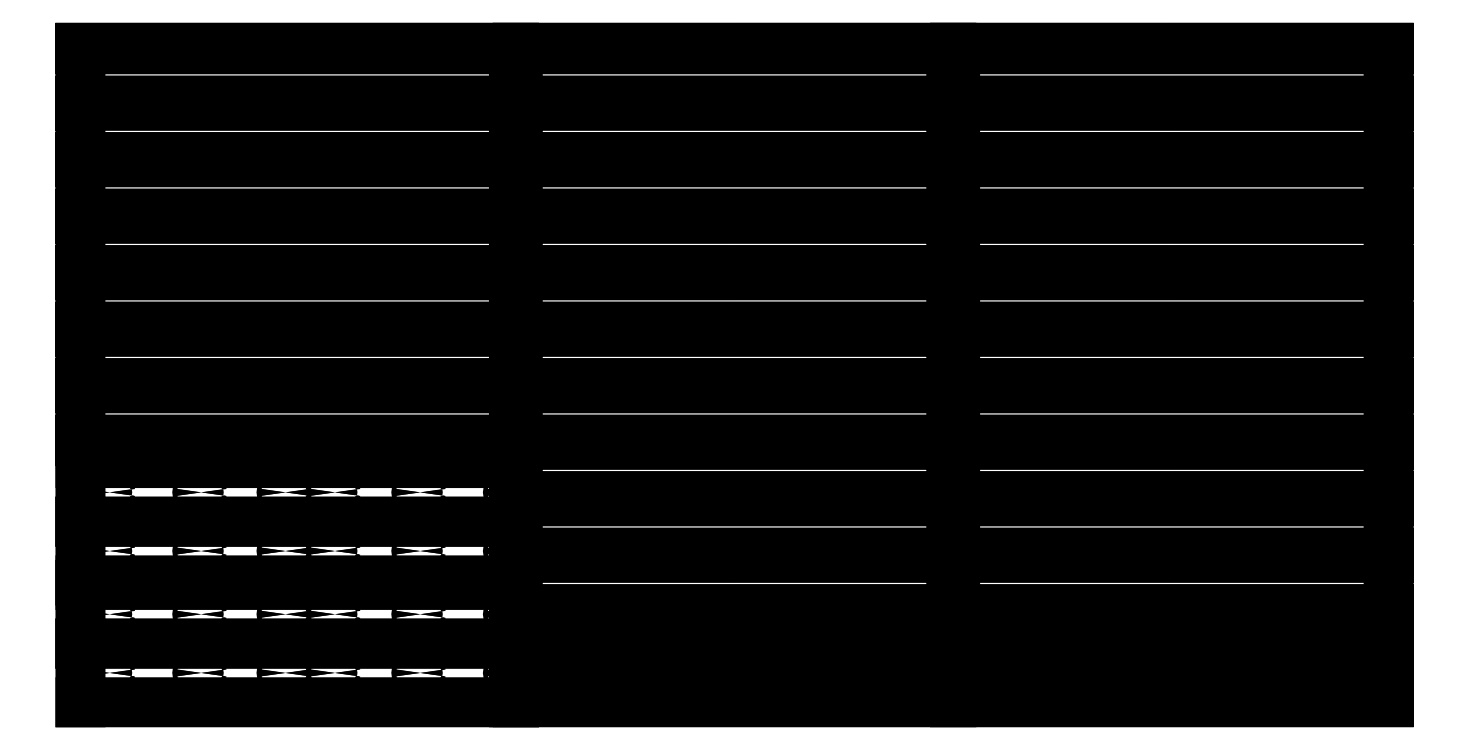
<metadata>
{"format":"dxf","ext":"dxf","renderer":"ezdxf+matplotlib","layout":"modelspace","background":"white","min_lineweight":24,"dpi":150}
</metadata>
<code>
0
SECTION
2
ENTITIES
0
LINE
8
0
10
-544.1
20
1182
11
-544.1
21
1179
0
LINE
8
0
10
-544.1
20
1083
11
-544.1
21
1080
0
LINE
8
0
10
-544.1
20
1083
11
-544.1
21
1179
0
LINE
8
0
10
268.8
20
1083
11
268.8
21
1080
0
LINE
8
0
10
-544.1
20
1080
11
268.8
21
1080
0
LINE
8
0
10
-544.1
20
1083
11
268.8
21
1083
0
LINE
8
0
10
268.8
20
1179
11
-544.1
21
1179
0
LINE
8
0
10
268.8
20
1179
11
268.8
21
1083
0
LINE
8
0
10
268.8
20
1182
11
268.8
21
1179
0
LINE
8
0
10
-544.1
20
1182
11
268.8
21
1182
0
LINE
8
0
10
-544.1
20
1288
11
-544.1
21
1285
0
LINE
8
0
10
-544.1
20
1189
11
-544.1
21
1186
0
LINE
8
0
10
-544.1
20
1189
11
-544.1
21
1285
0
LINE
8
0
10
268.8
20
1189
11
268.8
21
1186
0
LINE
8
0
10
-544.1
20
1186
11
268.8
21
1186
0
LINE
8
0
10
-544.1
20
1189
11
268.8
21
1189
0
LINE
8
0
10
268.8
20
1285
11
-544.1
21
1285
0
LINE
8
0
10
268.8
20
1285
11
268.8
21
1189
0
LINE
8
0
10
268.8
20
1288
11
268.8
21
1285
0
LINE
8
0
10
-544.1
20
1288
11
268.8
21
1288
0
LINE
8
0
10
-544.1
20
1394
11
-544.1
21
1391
0
LINE
8
0
10
-544.1
20
1295
11
-544.1
21
1292
0
LINE
8
0
10
-544.1
20
1295
11
-544.1
21
1391
0
LINE
8
0
10
268.8
20
1295
11
268.8
21
1292
0
LINE
8
0
10
-544.1
20
1292
11
268.8
21
1292
0
LINE
8
0
10
-544.1
20
1295
11
268.8
21
1295
0
LINE
8
0
10
268.8
20
1391
11
-544.1
21
1391
0
LINE
8
0
10
268.8
20
1391
11
268.8
21
1295
0
LINE
8
0
10
268.8
20
1394
11
268.8
21
1391
0
LINE
8
0
10
-544.1
20
1394
11
268.8
21
1394
0
LINE
8
0
10
-544.1
20
1500
11
-544.1
21
1497
0
LINE
8
0
10
-544.1
20
1401
11
-544.1
21
1398
0
LINE
8
0
10
-544.1
20
1401
11
-544.1
21
1497
0
LINE
8
0
10
268.8
20
1401
11
268.8
21
1398
0
LINE
8
0
10
-544.1
20
1398
11
268.8
21
1398
0
LINE
8
0
10
-544.1
20
1401
11
268.8
21
1401
0
LINE
8
0
10
268.8
20
1497
11
-544.1
21
1497
0
LINE
8
0
10
268.8
20
1497
11
268.8
21
1401
0
LINE
8
0
10
268.8
20
1500
11
268.8
21
1497
0
LINE
8
0
10
-544.1
20
1500
11
268.8
21
1500
0
LINE
8
0
10
-544.1
20
1606
11
-544.1
21
1603
0
LINE
8
0
10
-544.1
20
1507
11
-544.1
21
1504
0
LINE
8
0
10
-544.1
20
1507
11
-544.1
21
1603
0
LINE
8
0
10
268.8
20
1507
11
268.8
21
1504
0
LINE
8
0
10
-544.1
20
1504
11
268.8
21
1504
0
LINE
8
0
10
-544.1
20
1507
11
268.8
21
1507
0
LINE
8
0
10
268.8
20
1603
11
-544.1
21
1603
0
LINE
8
0
10
268.8
20
1603
11
268.8
21
1507
0
LINE
8
0
10
268.8
20
1606
11
268.8
21
1603
0
LINE
8
0
10
-544.1
20
1606
11
268.8
21
1606
0
LINE
8
0
10
-544.1
20
965.7
11
268.8
21
965.7
0
LINE
8
0
10
-544.1
20
968.7
11
-544.1
21
965.7
0
LINE
8
0
10
-544.1
20
968.7
11
-544.1
21
1017
0
LINE
8
0
10
268.8
20
968.7
11
268.8
21
965.7
0
LINE
8
0
10
268.8
20
968.7
11
268.8
21
1017
0
LINE
8
0
10
-544.1
20
1017
11
268.8
21
1017
0
LINE
8
0
10
-544.1
20
968.7
11
268.8
21
968.7
0
LINE
8
0
10
-544.1
20
1022
11
268.8
21
1022
0
LINE
8
0
10
-544.1
20
1025
11
-544.1
21
1022
0
LINE
8
0
10
-544.1
20
1025
11
-544.1
21
1073
0
LINE
8
0
10
268.8
20
1025
11
268.8
21
1022
0
LINE
8
0
10
268.8
20
1025
11
268.8
21
1073
0
LINE
8
0
10
-544.1
20
1073
11
268.8
21
1073
0
LINE
8
0
10
-544.1
20
1025
11
268.8
21
1025
0
LINE
8
0
10
-544.1
20
1923
11
-544.1
21
1920
0
LINE
8
0
10
-544.1
20
1825
11
-544.1
21
1822
0
LINE
8
0
10
-544.1
20
1825
11
-544.1
21
1920
0
LINE
8
0
10
268.8
20
1825
11
268.8
21
1822
0
LINE
8
0
10
-544.1
20
1822
11
268.8
21
1822
0
LINE
8
0
10
-544.1
20
1825
11
268.8
21
1825
0
LINE
8
0
10
268.8
20
1921
11
-544.1
21
1920
0
LINE
8
0
10
268.8
20
1921
11
268.8
21
1825
0
LINE
8
0
10
268.8
20
1924
11
268.8
21
1921
0
LINE
8
0
10
-544.1
20
1923
11
268.8
21
1924
0
LINE
8
0
10
-544.1
20
1818
11
-544.1
21
1815
0
LINE
8
0
10
-544.1
20
1719
11
-544.1
21
1716
0
LINE
8
0
10
-544.1
20
1719
11
-544.1
21
1815
0
LINE
8
0
10
268.8
20
1719
11
268.8
21
1716
0
LINE
8
0
10
-544.1
20
1716
11
268.8
21
1716
0
LINE
8
0
10
-544.1
20
1719
11
268.8
21
1719
0
LINE
8
0
10
268.8
20
1815
11
-544.1
21
1815
0
LINE
8
0
10
268.8
20
1815
11
268.8
21
1719
0
LINE
8
0
10
268.8
20
1818
11
268.8
21
1815
0
LINE
8
0
10
-544.1
20
1818
11
268.8
21
1818
0
LINE
8
0
10
-544.1
20
1712
11
-544.1
21
1709
0
LINE
8
0
10
-544.1
20
1613
11
-544.1
21
1610
0
LINE
8
0
10
-544.1
20
1613
11
-544.1
21
1709
0
LINE
8
0
10
268.8
20
1613
11
268.8
21
1610
0
LINE
8
0
10
-544.1
20
1610
11
268.8
21
1610
0
LINE
8
0
10
-544.1
20
1613
11
268.8
21
1613
0
LINE
8
0
10
268.8
20
1709
11
-544.1
21
1709
0
LINE
8
0
10
268.8
20
1709
11
268.8
21
1613
0
LINE
8
0
10
268.8
20
1712
11
268.8
21
1709
0
LINE
8
0
10
-544.1
20
1712
11
268.8
21
1712
0
LINE
8
0
10
-544.1
20
2029
11
-544.1
21
2026
0
LINE
8
0
10
-544.1
20
1930
11
-544.1
21
1927
0
LINE
8
0
10
-544.1
20
1930
11
-544.1
21
2026
0
LINE
8
0
10
268.8
20
1931
11
268.8
21
1928
0
LINE
8
0
10
-544.1
20
1927
11
268.8
21
1928
0
LINE
8
0
10
-544.1
20
1930
11
268.8
21
1931
0
LINE
8
0
10
268.8
20
2026
11
-544.1
21
2026
0
LINE
8
0
10
268.8
20
2026
11
268.8
21
1931
0
LINE
8
0
10
268.8
20
2029
11
268.8
21
2026
0
LINE
8
0
10
-544.1
20
2029
11
268.8
21
2029
0
LINE
8
0
10
-544.1
20
2135
11
-544.1
21
2132
0
LINE
8
0
10
-544.1
20
2036
11
-544.1
21
2033
0
LINE
8
0
10
-544.1
20
2036
11
-544.1
21
2132
0
LINE
8
0
10
268.8
20
2036
11
268.8
21
2033
0
LINE
8
0
10
-544.1
20
2033
11
268.8
21
2033
0
LINE
8
0
10
-544.1
20
2036
11
268.8
21
2036
0
LINE
8
0
10
268.8
20
2132
11
-544.1
21
2132
0
LINE
8
0
10
268.8
20
2132
11
268.8
21
2036
0
LINE
8
0
10
268.8
20
2135
11
268.8
21
2132
0
LINE
8
0
10
-544.1
20
2135
11
268.8
21
2135
0
LINE
8
0
10
-544.1
20
908.2
11
268.8
21
908.2
0
LINE
8
0
10
-544.1
20
911.2
11
-544.1
21
908.2
0
LINE
8
0
10
-544.1
20
911.2
11
-544.1
21
959.1
0
LINE
8
0
10
268.8
20
911.2
11
268.8
21
908.2
0
LINE
8
0
10
268.8
20
911.2
11
268.8
21
959.1
0
LINE
8
0
10
-544.1
20
959.1
11
268.8
21
959.1
0
LINE
8
0
10
-544.1
20
911.2
11
268.8
21
911.2
0
LINE
8
0
10
-1364
20
1182
11
-1364
21
1179
0
LINE
8
0
10
-1364
20
1083
11
-1364
21
1080
0
LINE
8
0
10
-1364
20
1083
11
-1364
21
1179
0
LINE
8
0
10
-551.2
20
1083
11
-551.2
21
1080
0
LINE
8
0
10
-1364
20
1080
11
-551.2
21
1080
0
LINE
8
0
10
-1364
20
1083
11
-551.2
21
1083
0
LINE
8
0
10
-551.2
20
1179
11
-1364
21
1179
0
LINE
8
0
10
-551.2
20
1179
11
-551.2
21
1083
0
LINE
8
0
10
-551.2
20
1182
11
-551.2
21
1179
0
LINE
8
0
10
-1364
20
1182
11
-551.2
21
1182
0
LINE
8
0
10
-1364
20
1288
11
-1364
21
1285
0
LINE
8
0
10
-1364
20
1189
11
-1364
21
1186
0
LINE
8
0
10
-1364
20
1189
11
-1364
21
1285
0
LINE
8
0
10
-551.2
20
1189
11
-551.2
21
1186
0
LINE
8
0
10
-1364
20
1186
11
-551.2
21
1186
0
LINE
8
0
10
-1364
20
1189
11
-551.2
21
1189
0
LINE
8
0
10
-551.2
20
1285
11
-1364
21
1285
0
LINE
8
0
10
-551.2
20
1285
11
-551.2
21
1189
0
LINE
8
0
10
-551.2
20
1288
11
-551.2
21
1285
0
LINE
8
0
10
-1364
20
1288
11
-551.2
21
1288
0
LINE
8
0
10
-1364
20
1394
11
-1364
21
1391
0
LINE
8
0
10
-1364
20
1295
11
-1364
21
1292
0
LINE
8
0
10
-1364
20
1295
11
-1364
21
1391
0
LINE
8
0
10
-551.2
20
1295
11
-551.2
21
1292
0
LINE
8
0
10
-1364
20
1292
11
-551.2
21
1292
0
LINE
8
0
10
-1364
20
1295
11
-551.2
21
1295
0
LINE
8
0
10
-551.2
20
1391
11
-1364
21
1391
0
LINE
8
0
10
-551.2
20
1391
11
-551.2
21
1295
0
LINE
8
0
10
-551.2
20
1394
11
-551.2
21
1391
0
LINE
8
0
10
-1364
20
1394
11
-551.2
21
1394
0
LINE
8
0
10
-1364
20
1500
11
-1364
21
1497
0
LINE
8
0
10
-1364
20
1401
11
-1364
21
1398
0
LINE
8
0
10
-1364
20
1401
11
-1364
21
1497
0
LINE
8
0
10
-551.2
20
1401
11
-551.2
21
1398
0
LINE
8
0
10
-1364
20
1398
11
-551.2
21
1398
0
LINE
8
0
10
-1364
20
1401
11
-551.2
21
1401
0
LINE
8
0
10
-551.2
20
1497
11
-1364
21
1497
0
LINE
8
0
10
-551.2
20
1497
11
-551.2
21
1401
0
LINE
8
0
10
-551.2
20
1500
11
-551.2
21
1497
0
LINE
8
0
10
-1364
20
1500
11
-551.2
21
1500
0
LINE
8
0
10
-1364
20
1606
11
-1364
21
1603
0
LINE
8
0
10
-1364
20
1507
11
-1364
21
1504
0
LINE
8
0
10
-1364
20
1507
11
-1364
21
1603
0
LINE
8
0
10
-551.2
20
1507
11
-551.2
21
1504
0
LINE
8
0
10
-1364
20
1504
11
-551.2
21
1504
0
LINE
8
0
10
-1364
20
1507
11
-551.2
21
1507
0
LINE
8
0
10
-551.2
20
1603
11
-1364
21
1603
0
LINE
8
0
10
-551.2
20
1603
11
-551.2
21
1507
0
LINE
8
0
10
-551.2
20
1606
11
-551.2
21
1603
0
LINE
8
0
10
-1364
20
1606
11
-551.2
21
1606
0
LINE
8
0
10
-1364
20
965.7
11
-551.2
21
965.7
0
LINE
8
0
10
-1364
20
968.7
11
-1364
21
965.7
0
LINE
8
0
10
-1364
20
968.7
11
-1364
21
1017
0
LINE
8
0
10
-551.2
20
968.7
11
-551.2
21
965.7
0
LINE
8
0
10
-551.2
20
968.7
11
-551.2
21
1017
0
LINE
8
0
10
-1364
20
1017
11
-551.2
21
1017
0
LINE
8
0
10
-1364
20
968.7
11
-551.2
21
968.7
0
LINE
8
0
10
-1364
20
1022
11
-551.2
21
1022
0
LINE
8
0
10
-1364
20
1025
11
-1364
21
1022
0
LINE
8
0
10
-1364
20
1025
11
-1364
21
1073
0
LINE
8
0
10
-551.2
20
1025
11
-551.2
21
1022
0
LINE
8
0
10
-551.2
20
1025
11
-551.2
21
1073
0
LINE
8
0
10
-1364
20
1073
11
-551.2
21
1073
0
LINE
8
0
10
-1364
20
1025
11
-551.2
21
1025
0
LINE
8
0
10
-1364
20
1923
11
-1364
21
1920
0
LINE
8
0
10
-1364
20
1825
11
-1364
21
1822
0
LINE
8
0
10
-1364
20
1825
11
-1364
21
1920
0
LINE
8
0
10
-551.2
20
1825
11
-551.2
21
1822
0
LINE
8
0
10
-1364
20
1822
11
-551.2
21
1822
0
LINE
8
0
10
-1364
20
1825
11
-551.2
21
1825
0
LINE
8
0
10
-551.2
20
1921
11
-1364
21
1920
0
LINE
8
0
10
-551.2
20
1921
11
-551.2
21
1825
0
LINE
8
0
10
-551.2
20
1924
11
-551.2
21
1921
0
LINE
8
0
10
-1364
20
1923
11
-551.2
21
1924
0
LINE
8
0
10
-1364
20
1818
11
-1364
21
1815
0
LINE
8
0
10
-1364
20
1719
11
-1364
21
1716
0
LINE
8
0
10
-1364
20
1719
11
-1364
21
1815
0
LINE
8
0
10
-551.2
20
1719
11
-551.2
21
1716
0
LINE
8
0
10
-1364
20
1716
11
-551.2
21
1716
0
LINE
8
0
10
-1364
20
1719
11
-551.2
21
1719
0
LINE
8
0
10
-551.2
20
1815
11
-1364
21
1815
0
LINE
8
0
10
-551.2
20
1815
11
-551.2
21
1719
0
LINE
8
0
10
-551.2
20
1818
11
-551.2
21
1815
0
LINE
8
0
10
-1364
20
1818
11
-551.2
21
1818
0
LINE
8
0
10
-1364
20
1712
11
-1364
21
1709
0
LINE
8
0
10
-1364
20
1613
11
-1364
21
1610
0
LINE
8
0
10
-1364
20
1613
11
-1364
21
1709
0
LINE
8
0
10
-551.2
20
1613
11
-551.2
21
1610
0
LINE
8
0
10
-1364
20
1610
11
-551.2
21
1610
0
LINE
8
0
10
-1364
20
1613
11
-551.2
21
1613
0
LINE
8
0
10
-551.2
20
1709
11
-1364
21
1709
0
LINE
8
0
10
-551.2
20
1709
11
-551.2
21
1613
0
LINE
8
0
10
-551.2
20
1712
11
-551.2
21
1709
0
LINE
8
0
10
-1364
20
1712
11
-551.2
21
1712
0
LINE
8
0
10
-1364
20
2029
11
-1364
21
2026
0
LINE
8
0
10
-1364
20
1930
11
-1364
21
1927
0
LINE
8
0
10
-1364
20
1930
11
-1364
21
2026
0
LINE
8
0
10
-551.2
20
1931
11
-551.2
21
1928
0
LINE
8
0
10
-1364
20
1927
11
-551.2
21
1928
0
LINE
8
0
10
-1364
20
1930
11
-551.2
21
1931
0
LINE
8
0
10
-551.2
20
2026
11
-1364
21
2026
0
LINE
8
0
10
-551.2
20
2026
11
-551.2
21
1931
0
LINE
8
0
10
-551.2
20
2029
11
-551.2
21
2026
0
LINE
8
0
10
-1364
20
2029
11
-551.2
21
2029
0
LINE
8
0
10
-1364
20
2135
11
-1364
21
2132
0
LINE
8
0
10
-1364
20
2036
11
-1364
21
2033
0
LINE
8
0
10
-1364
20
2036
11
-1364
21
2132
0
LINE
8
0
10
-551.2
20
2036
11
-551.2
21
2033
0
LINE
8
0
10
-1364
20
2033
11
-551.2
21
2033
0
LINE
8
0
10
-1364
20
2036
11
-551.2
21
2036
0
LINE
8
0
10
-551.2
20
2132
11
-1364
21
2132
0
LINE
8
0
10
-551.2
20
2132
11
-551.2
21
2036
0
LINE
8
0
10
-551.2
20
2135
11
-551.2
21
2132
0
LINE
8
0
10
-1364
20
2135
11
-551.2
21
2135
0
LINE
8
0
10
-1364
20
908.2
11
-551.2
21
908.2
0
LINE
8
0
10
-1364
20
911.2
11
-1364
21
908.2
0
LINE
8
0
10
-1364
20
911.2
11
-1364
21
959.1
0
LINE
8
0
10
-551.2
20
911.2
11
-551.2
21
908.2
0
LINE
8
0
10
-551.2
20
911.2
11
-551.2
21
959.1
0
LINE
8
0
10
-1364
20
959.1
11
-551.2
21
959.1
0
LINE
8
0
10
-1364
20
911.2
11
-551.2
21
911.2
0
LINE
8
0
10
-2184
20
1923
11
-2184
21
1920
0
LINE
8
0
10
-2184
20
1825
11
-2184
21
1822
0
LINE
8
0
10
-2184
20
1825
11
-2184
21
1920
0
LINE
8
0
10
-1371
20
1825
11
-1371
21
1822
0
LINE
8
0
10
-2184
20
1822
11
-1371
21
1822
0
LINE
8
0
10
-2184
20
1825
11
-1371
21
1825
0
LINE
8
0
10
-1371
20
1920
11
-2184
21
1920
0
LINE
8
0
10
-1371
20
1920
11
-1371
21
1825
0
LINE
8
0
10
-1371
20
1923
11
-1371
21
1920
0
LINE
8
0
10
-2184
20
1923
11
-1371
21
1923
0
LINE
8
0
10
-2184
20
1818
11
-2184
21
1815
0
LINE
8
0
10
-2184
20
1719
11
-2184
21
1716
0
LINE
8
0
10
-2184
20
1719
11
-2184
21
1815
0
LINE
8
0
10
-1371
20
1719
11
-1371
21
1716
0
LINE
8
0
10
-2184
20
1716
11
-1371
21
1716
0
LINE
8
0
10
-2184
20
1719
11
-1371
21
1719
0
LINE
8
0
10
-1371
20
1815
11
-2184
21
1815
0
LINE
8
0
10
-1371
20
1815
11
-1371
21
1719
0
LINE
8
0
10
-1371
20
1818
11
-1371
21
1815
0
LINE
8
0
10
-2184
20
1818
11
-1371
21
1818
0
LINE
8
0
10
-2184
20
1712
11
-2184
21
1709
0
LINE
8
0
10
-2184
20
1613
11
-2184
21
1610
0
LINE
8
0
10
-2184
20
1613
11
-2184
21
1709
0
LINE
8
0
10
-1371
20
1613
11
-1371
21
1610
0
LINE
8
0
10
-2184
20
1610
11
-1371
21
1610
0
LINE
8
0
10
-2184
20
1613
11
-1371
21
1613
0
LINE
8
0
10
-1371
20
1709
11
-2184
21
1709
0
LINE
8
0
10
-1371
20
1709
11
-1371
21
1613
0
LINE
8
0
10
-1371
20
1712
11
-1371
21
1709
0
LINE
8
0
10
-2184
20
1712
11
-1371
21
1712
0
LINE
8
0
10
-2184
20
2029
11
-2184
21
2026
0
LINE
8
0
10
-2184
20
1930
11
-2184
21
1927
0
LINE
8
0
10
-2184
20
1930
11
-2184
21
2026
0
LINE
8
0
10
-1371
20
1930
11
-1371
21
1927
0
LINE
8
0
10
-2184
20
1927
11
-1371
21
1927
0
LINE
8
0
10
-2184
20
1930
11
-1371
21
1930
0
LINE
8
0
10
-1371
20
2026
11
-2184
21
2026
0
LINE
8
0
10
-1371
20
2026
11
-1371
21
1930
0
LINE
8
0
10
-1371
20
2029
11
-1371
21
2026
0
LINE
8
0
10
-2184
20
2029
11
-1371
21
2029
0
LINE
8
0
10
-2184
20
2135
11
-2184
21
2132
0
LINE
8
0
10
-2184
20
2036
11
-2184
21
2033
0
LINE
8
0
10
-2184
20
2036
11
-2184
21
2132
0
LINE
8
0
10
-1371
20
2036
11
-1371
21
2033
0
LINE
8
0
10
-2184
20
2033
11
-1371
21
2033
0
LINE
8
0
10
-2184
20
2036
11
-1371
21
2036
0
LINE
8
0
10
-1371
20
2132
11
-2184
21
2132
0
LINE
8
0
10
-1371
20
2132
11
-1371
21
2036
0
LINE
8
0
10
-1371
20
2135
11
-1371
21
2132
0
LINE
8
0
10
-2184
20
2135
11
-1371
21
2135
0
LINE
8
0
10
-2184
20
1500
11
-2184
21
1497
0
LINE
8
0
10
-2184
20
1401
11
-2184
21
1398
0
LINE
8
0
10
-2184
20
1401
11
-2184
21
1497
0
LINE
8
0
10
-1371
20
1401
11
-1371
21
1398
0
LINE
8
0
10
-2184
20
1398
11
-1371
21
1398
0
LINE
8
0
10
-2184
20
1401
11
-1371
21
1401
0
LINE
8
0
10
-1371
20
1497
11
-2184
21
1497
0
LINE
8
0
10
-1371
20
1497
11
-1371
21
1401
0
LINE
8
0
10
-1371
20
1500
11
-1371
21
1497
0
LINE
8
0
10
-2184
20
1500
11
-1371
21
1500
0
LINE
8
0
10
-2184
20
1606
11
-2184
21
1603
0
LINE
8
0
10
-2184
20
1507
11
-2184
21
1504
0
LINE
8
0
10
-2184
20
1507
11
-2184
21
1603
0
LINE
8
0
10
-1371
20
1507
11
-1371
21
1504
0
LINE
8
0
10
-2184
20
1504
11
-1371
21
1504
0
LINE
8
0
10
-2184
20
1507
11
-1371
21
1507
0
LINE
8
0
10
-1371
20
1603
11
-2184
21
1603
0
LINE
8
0
10
-1371
20
1603
11
-1371
21
1507
0
LINE
8
0
10
-1371
20
1606
11
-1371
21
1603
0
LINE
8
0
10
-2184
20
1606
11
-1371
21
1606
0
LINE
8
0
10
-2184
20
1247
11
-1371
21
1247
0
ELLIPSE
8
0
10
-2132
20
1302
30
0
11
2.05
21
0.007389
31
0
40
1
41
0
42
6.283
0
ELLIPSE
8
0
10
-2132
20
1302
30
0
11
4
21
-0.01442
31
0
40
1
41
0
42
6.283
0
ELLIPSE
8
0
10
-1961
20
1302
30
0
11
2.05
21
0.007389
31
0
40
1
41
0
42
6.283
0
ELLIPSE
8
0
10
-1961
20
1302
30
0
11
4
21
-0.01442
31
0
40
1
41
0
42
6.283
0
ELLIPSE
8
0
10
-1803
20
1302
30
0
11
2.05
21
0.007389
31
0
40
1
41
0
42
6.283
0
ELLIPSE
8
0
10
-1803
20
1302
30
0
11
4
21
-0.01442
31
0
40
1
41
0
42
6.283
0
ELLIPSE
8
0
10
-1710
20
1302
30
0
11
2.05
21
0.007389
31
0
40
1
41
0
42
6.283
0
ELLIPSE
8
0
10
-1710
20
1302
30
0
11
4
21
-0.01442
31
0
40
1
41
0
42
6.283
0
ELLIPSE
8
0
10
-1550
20
1302
30
0
11
2.05
21
0.007389
31
0
40
1
41
0
42
6.283
0
ELLIPSE
8
0
10
-1550
20
1302
30
0
11
4
21
-0.01442
31
0
40
1
41
0
42
6.283
0
ELLIPSE
8
0
10
-1378
20
1302
30
0
11
2.05
21
-0.007389
31
0
40
1
41
0
42
6.283
0
ELLIPSE
8
0
10
-1378
20
1302
30
0
11
4
21
0.01442
31
0
40
1
41
0
42
6.283
0
LINE
8
0
10
-1371
20
1247
11
-1371
21
1357
0
LINE
8
0
10
-1371
20
1357
11
-2184
21
1357
0
LINE
8
0
10
-2184
20
1247
11
-2184
21
1357
0
LINE
8
0
10
-2184
20
1137
11
-1371
21
1137
0
ELLIPSE
8
0
10
-2132
20
1192
30
0
11
2.05
21
0.007389
31
0
40
1
41
0
42
6.283
0
ELLIPSE
8
0
10
-2132
20
1192
30
0
11
4
21
-0.01442
31
0
40
1
41
0
42
6.283
0
ELLIPSE
8
0
10
-1961
20
1192
30
0
11
2.05
21
0.007389
31
0
40
1
41
0
42
6.283
0
ELLIPSE
8
0
10
-1961
20
1192
30
0
11
4
21
-0.01442
31
0
40
1
41
0
42
6.283
0
ELLIPSE
8
0
10
-1803
20
1192
30
0
11
2.05
21
0.007389
31
0
40
1
41
0
42
6.283
0
ELLIPSE
8
0
10
-1803
20
1192
30
0
11
4
21
-0.01442
31
0
40
1
41
0
42
6.283
0
ELLIPSE
8
0
10
-1710
20
1192
30
0
11
2.05
21
0.007389
31
0
40
1
41
0
42
6.283
0
ELLIPSE
8
0
10
-1710
20
1192
30
0
11
4
21
-0.01442
31
0
40
1
41
0
42
6.283
0
ELLIPSE
8
0
10
-1550
20
1192
30
0
11
2.05
21
0.007389
31
0
40
1
41
0
42
6.283
0
ELLIPSE
8
0
10
-1550
20
1192
30
0
11
4
21
-0.01442
31
0
40
1
41
0
42
6.283
0
ELLIPSE
8
0
10
-1378
20
1192
30
0
11
2.05
21
-0.007389
31
0
40
1
41
0
42
6.283
0
ELLIPSE
8
0
10
-1378
20
1192
30
0
11
4
21
0.01442
31
0
40
1
41
0
42
6.283
0
LINE
8
0
10
-1371
20
1137
11
-1371
21
1247
0
LINE
8
0
10
-1371
20
1247
11
-2184
21
1247
0
LINE
8
0
10
-2184
20
1137
11
-2184
21
1247
0
LINE
8
0
10
-2184
20
908.2
11
-1371
21
908.2
0
ELLIPSE
8
0
10
-2132
20
963.2
30
0
11
2.05
21
0.007389
31
0
40
1
41
0
42
6.283
0
ELLIPSE
8
0
10
-2132
20
963.2
30
0
11
4
21
-0.01442
31
0
40
1
41
0
42
6.283
0
ELLIPSE
8
0
10
-1961
20
963.2
30
0
11
2.05
21
0.007389
31
0
40
1
41
0
42
6.283
0
ELLIPSE
8
0
10
-1961
20
963.2
30
0
11
4
21
-0.01442
31
0
40
1
41
0
42
6.283
0
ELLIPSE
8
0
10
-1803
20
963.2
30
0
11
2.05
21
0.007389
31
0
40
1
41
0
42
6.283
0
ELLIPSE
8
0
10
-1803
20
963.2
30
0
11
4
21
-0.01442
31
0
40
1
41
0
42
6.283
0
ELLIPSE
8
0
10
-1710
20
963.2
30
0
11
2.05
21
0.007389
31
0
40
1
41
0
42
6.283
0
ELLIPSE
8
0
10
-1710
20
963.2
30
0
11
4
21
-0.01442
31
0
40
1
41
0
42
6.283
0
ELLIPSE
8
0
10
-1550
20
963.2
30
0
11
2.05
21
0.007389
31
0
40
1
41
0
42
6.283
0
ELLIPSE
8
0
10
-1550
20
963.2
30
0
11
4
21
-0.01442
31
0
40
1
41
0
42
6.283
0
ELLIPSE
8
0
10
-1378
20
963.2
30
0
11
2.05
21
-0.007389
31
0
40
1
41
0
42
6.283
0
ELLIPSE
8
0
10
-1378
20
963.2
30
0
11
4
21
0.01442
31
0
40
1
41
0
42
6.283
0
LINE
8
0
10
-1371
20
908.2
11
-1371
21
1018
0
LINE
8
0
10
-1371
20
1018
11
-2184
21
1018
0
LINE
8
0
10
-2184
20
908.2
11
-2184
21
1018
0
LINE
8
0
10
-2184
20
1018
11
-1371
21
1018
0
ELLIPSE
8
0
10
-2132
20
1073
30
0
11
2.05
21
0.007389
31
0
40
1
41
0
42
6.283
0
ELLIPSE
8
0
10
-2132
20
1073
30
0
11
4
21
-0.01442
31
0
40
1
41
0
42
6.283
0
ELLIPSE
8
0
10
-1961
20
1073
30
0
11
2.05
21
0.007389
31
0
40
1
41
0
42
6.283
0
ELLIPSE
8
0
10
-1961
20
1073
30
0
11
4
21
-0.01442
31
0
40
1
41
0
42
6.283
0
ELLIPSE
8
0
10
-1803
20
1073
30
0
11
2.05
21
0.007389
31
0
40
1
41
0
42
6.283
0
ELLIPSE
8
0
10
-1803
20
1073
30
0
11
4
21
-0.01442
31
0
40
1
41
0
42
6.283
0
ELLIPSE
8
0
10
-1710
20
1073
30
0
11
2.05
21
0.007389
31
0
40
1
41
0
42
6.283
0
ELLIPSE
8
0
10
-1710
20
1073
30
0
11
4
21
-0.01442
31
0
40
1
41
0
42
6.283
0
ELLIPSE
8
0
10
-1550
20
1073
30
0
11
2.05
21
0.007389
31
0
40
1
41
0
42
6.283
0
ELLIPSE
8
0
10
-1550
20
1073
30
0
11
4
21
-0.01442
31
0
40
1
41
0
42
6.283
0
ELLIPSE
8
0
10
-1378
20
1073
30
0
11
2.05
21
-0.007389
31
0
40
1
41
0
42
6.283
0
ELLIPSE
8
0
10
-1378
20
1073
30
0
11
4
21
0.01442
31
0
40
1
41
0
42
6.283
0
LINE
8
0
10
-1371
20
1018
11
-1371
21
1128
0
LINE
8
0
10
-1371
20
1128
11
-2184
21
1128
0
LINE
8
0
10
-2184
20
1018
11
-2184
21
1128
0
ENDSEC
0
EOF

</code>
